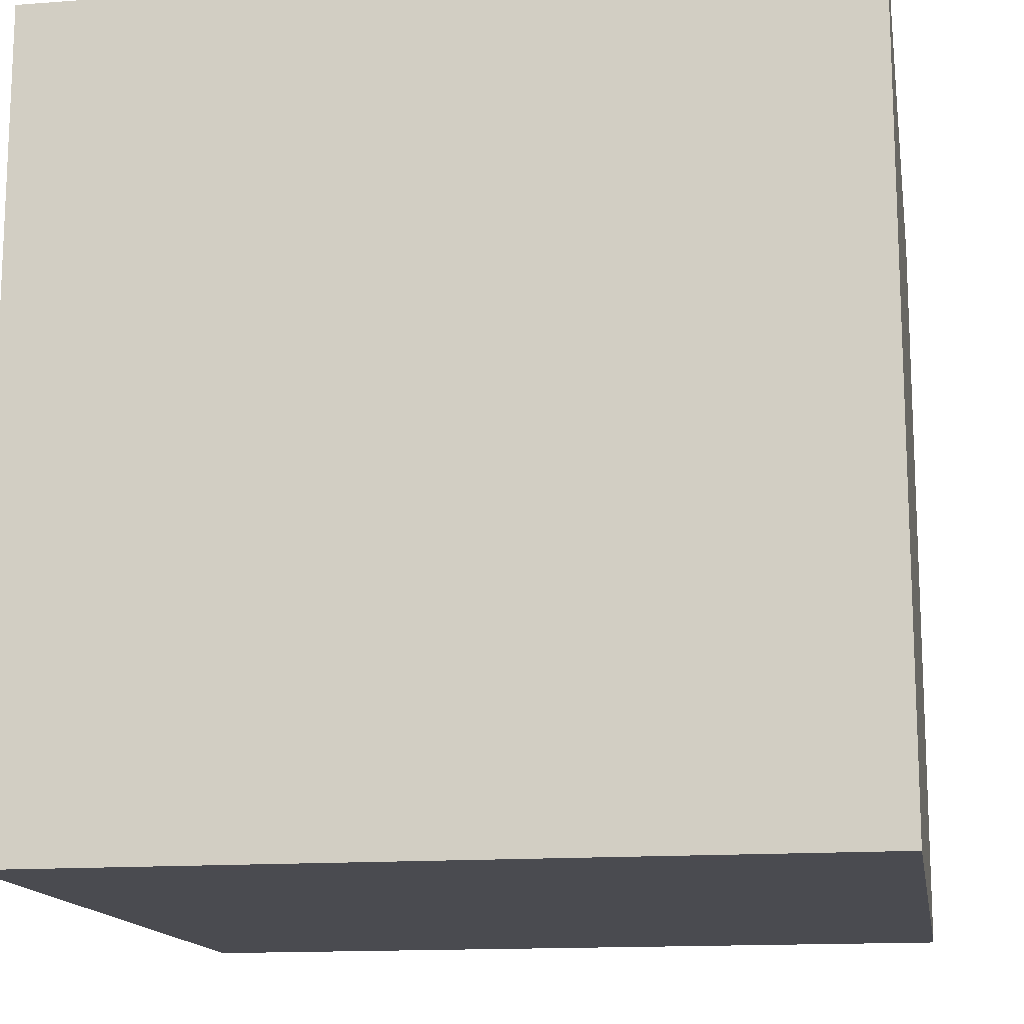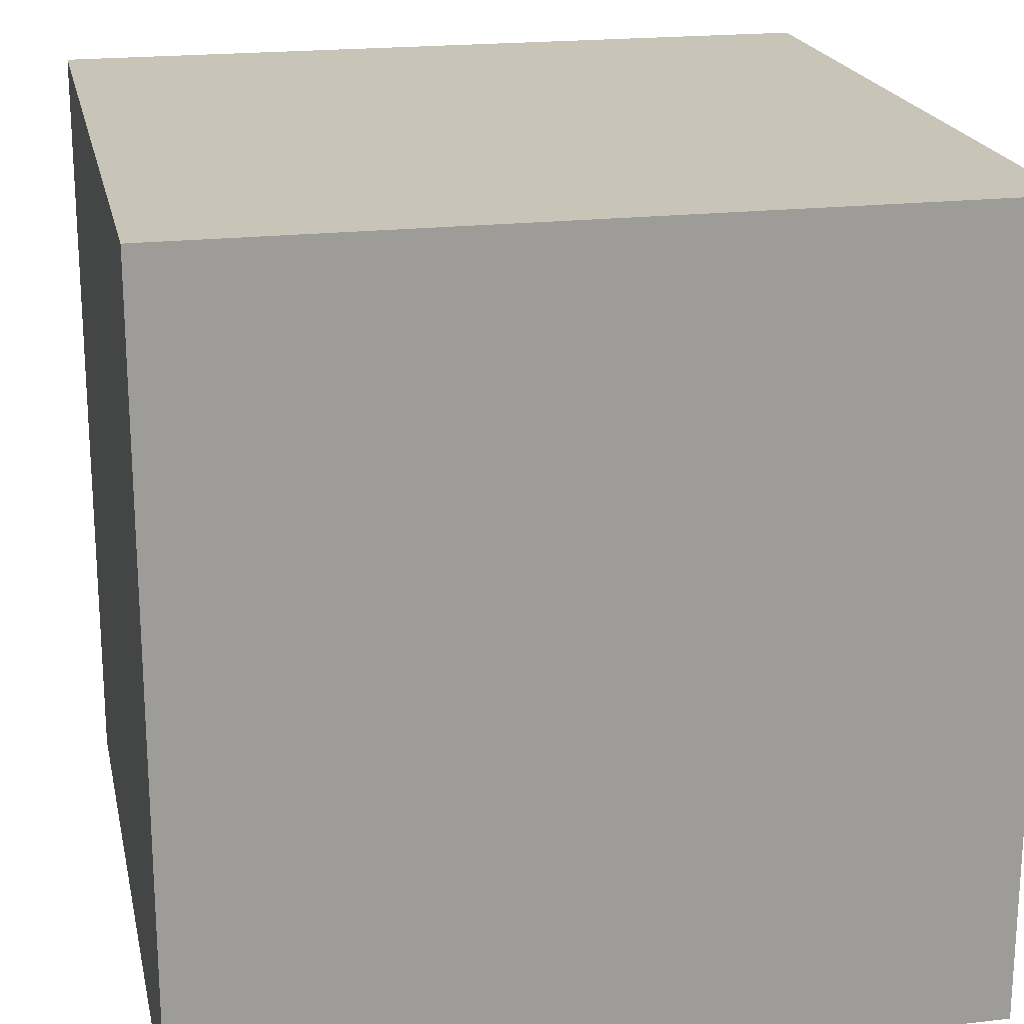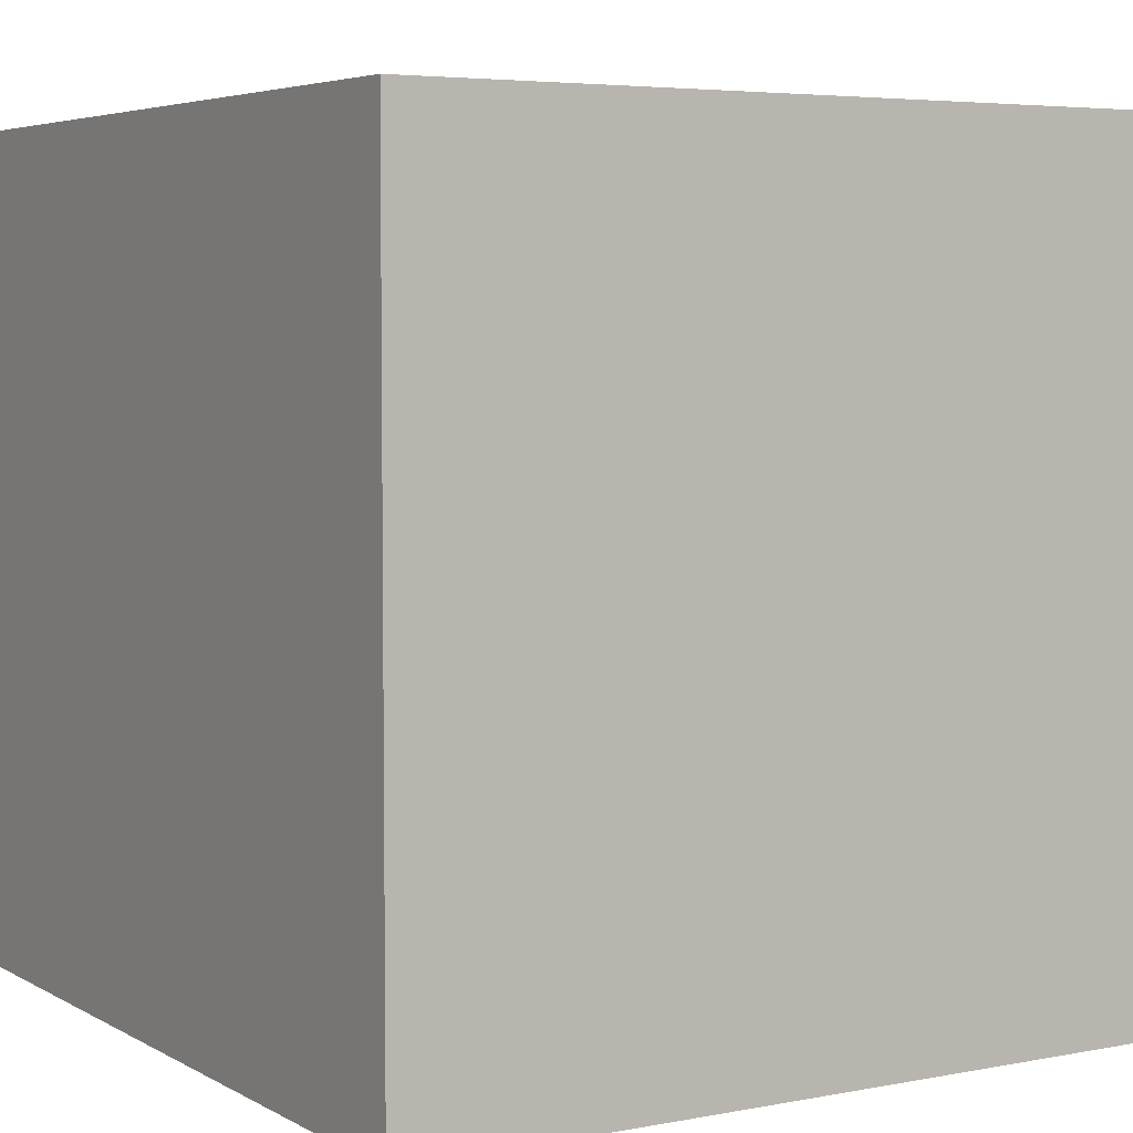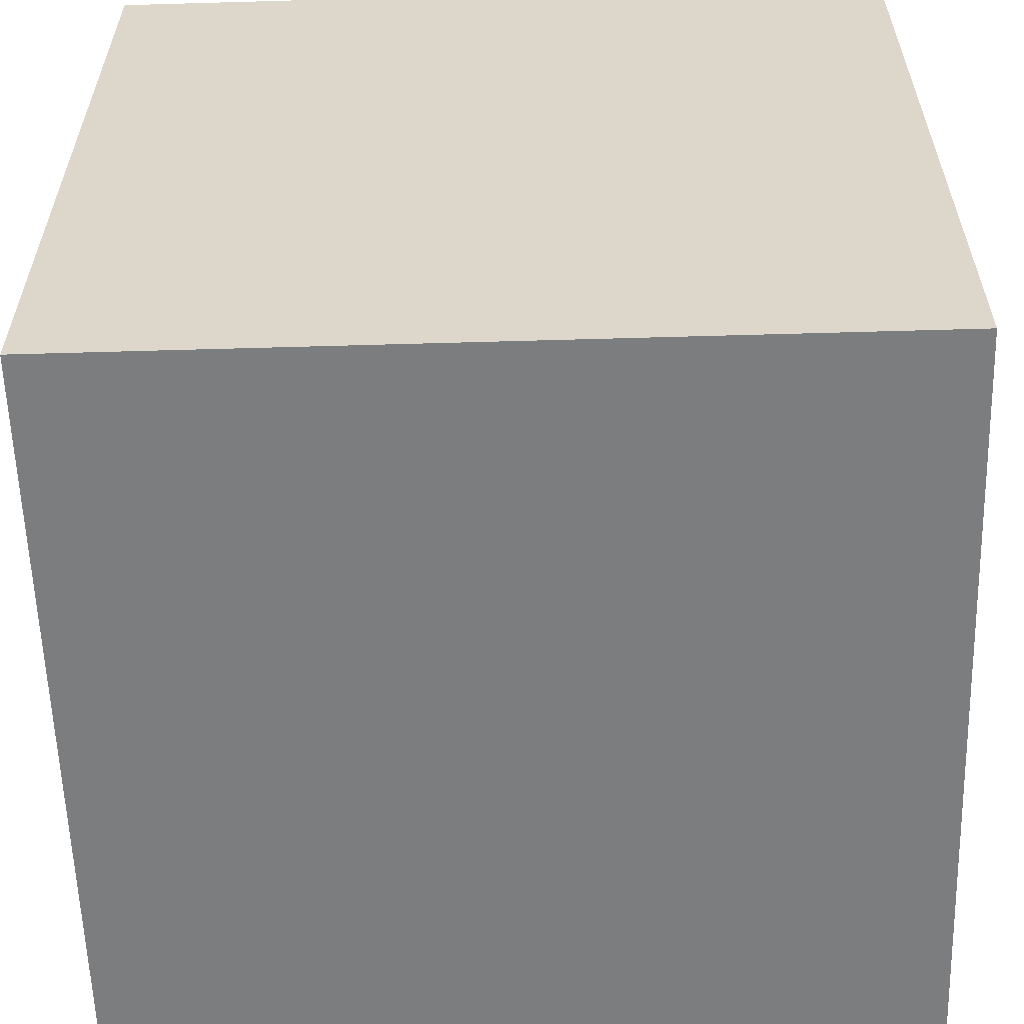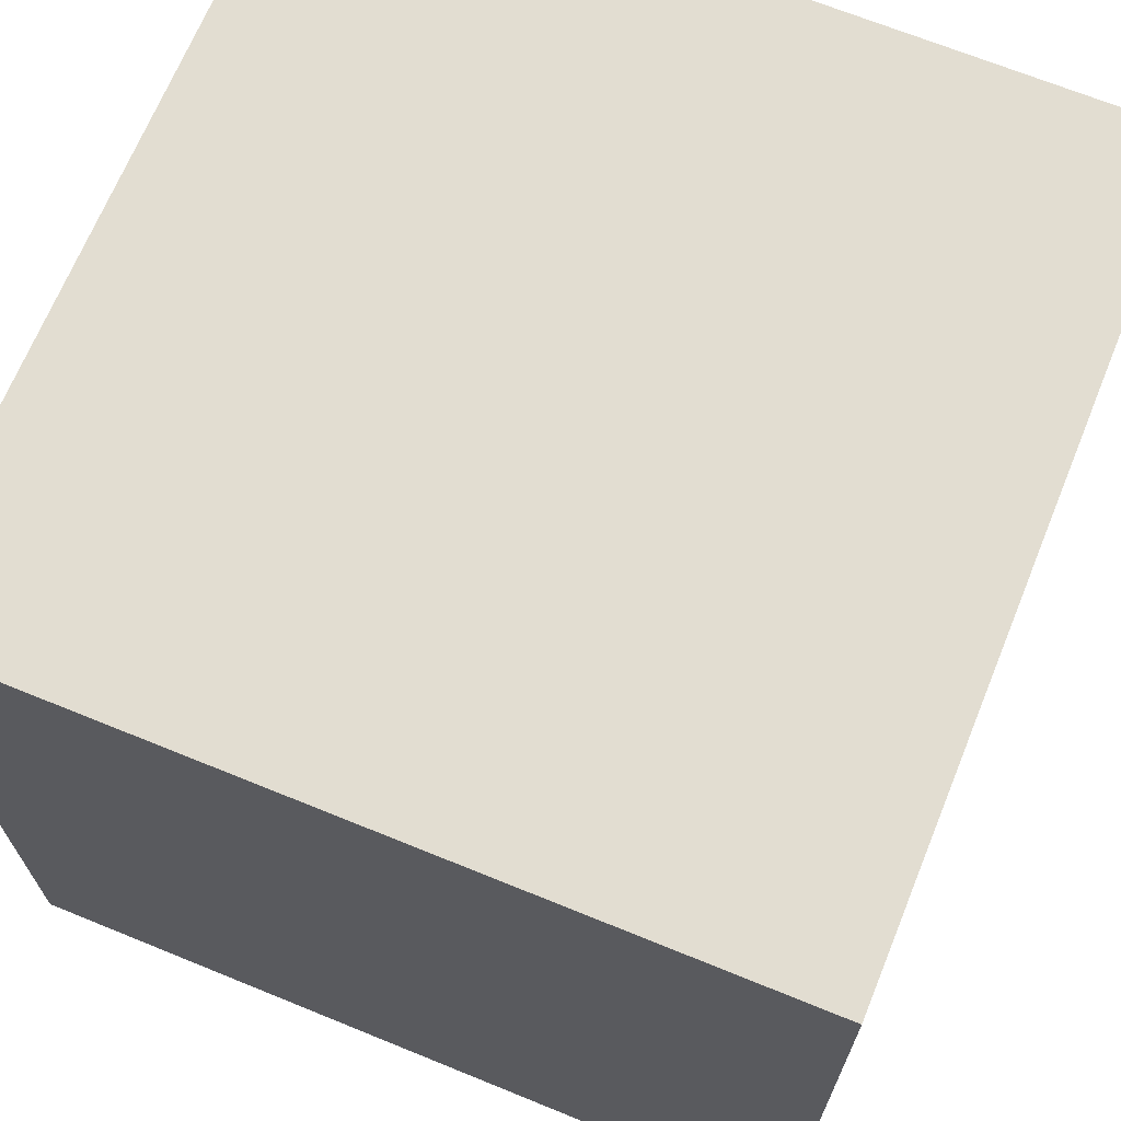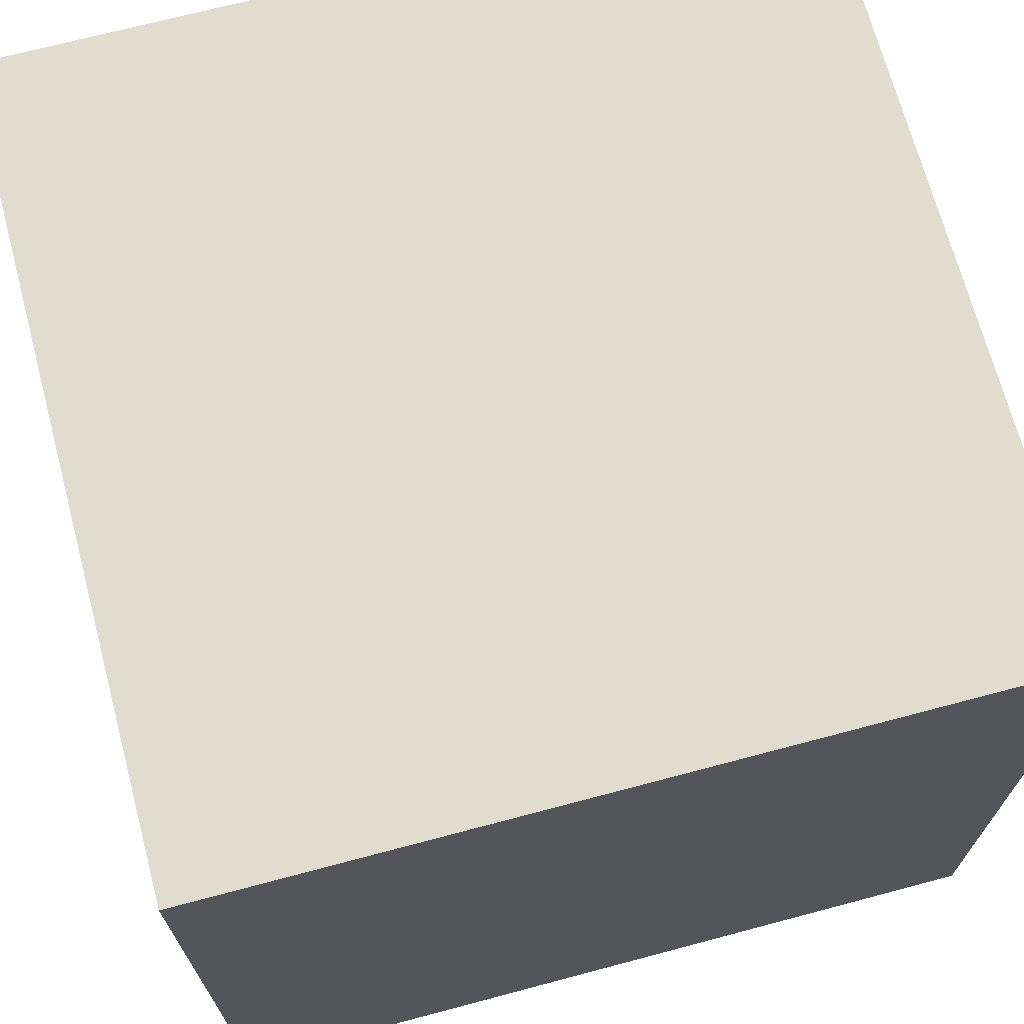
<metadata>
{"format":"obj","ext":"obj","renderer":"f3d","projection":"perspective","resolution":1024,"background":"white","views":[{"elev":-14.5,"azim":99.4,"up":"+Z"},{"elev":20.2,"azim":-101.9,"up":"+Z"},{"elev":4.9,"azim":-121.4,"up":"+Z"},{"elev":-59.0,"azim":91.7,"up":"+Y"},{"elev":68.4,"azim":-67.8,"up":"+Z"},{"elev":69.7,"azim":-104.9,"up":"+Z"}]}
</metadata>
<code>
o
v 1 0 0.7
v 1 0 0.4
v 1 0.1 0.7
v 1 0.1 0.4
v 1 0.3 0.7
v 1 0.3 0.4
v 1.3 0 0.7
v 1.3 0 0.4
v 1.3 0.1 0.7
v 1.3 0.1 0.4
v 1.3 0.3 0.7
v 1.3 0.3 0.4
v 1 0 0.7
v 1 0.1 0.7
v 1 0.3 0.7
v 1.3 0 0.7
v 1.3 0.1 0.7
v 1.3 0.3 0.7
v 1 0 0.4
v 1 0.1 0.4
v 1 0.3 0.4
v 1.3 0 0.4
v 1.3 0.1 0.4
v 1.3 0.3 0.4
v 1 0 0.7
v 1.3 0 0.7
v 1 0 0.4
v 1.3 0 0.4
v 1 0.3 0.7
v 1.3 0.3 0.7
v 1 0.3 0.4
v 1.3 0.3 0.4
f 3 2 1
f 4 2 3
f 5 4 3
f 6 4 5
f 7 8 9
f 9 8 10
f 9 10 11
f 11 10 12
f 16 14 13
f 17 15 14
f 17 14 16
f 18 15 17
f 19 20 22
f 20 21 23
f 22 20 23
f 23 21 24
f 27 26 25
f 28 26 27
f 29 30 31
f 31 30 32

</code>
